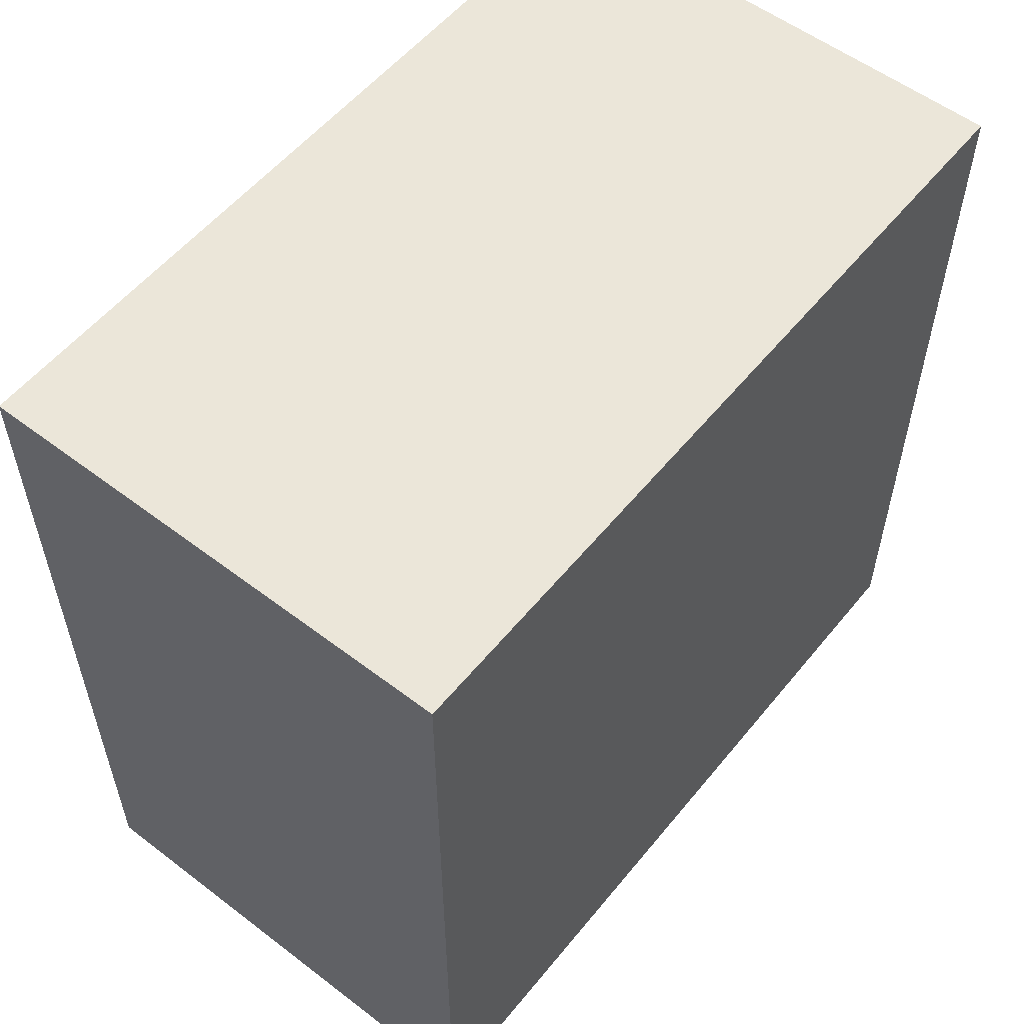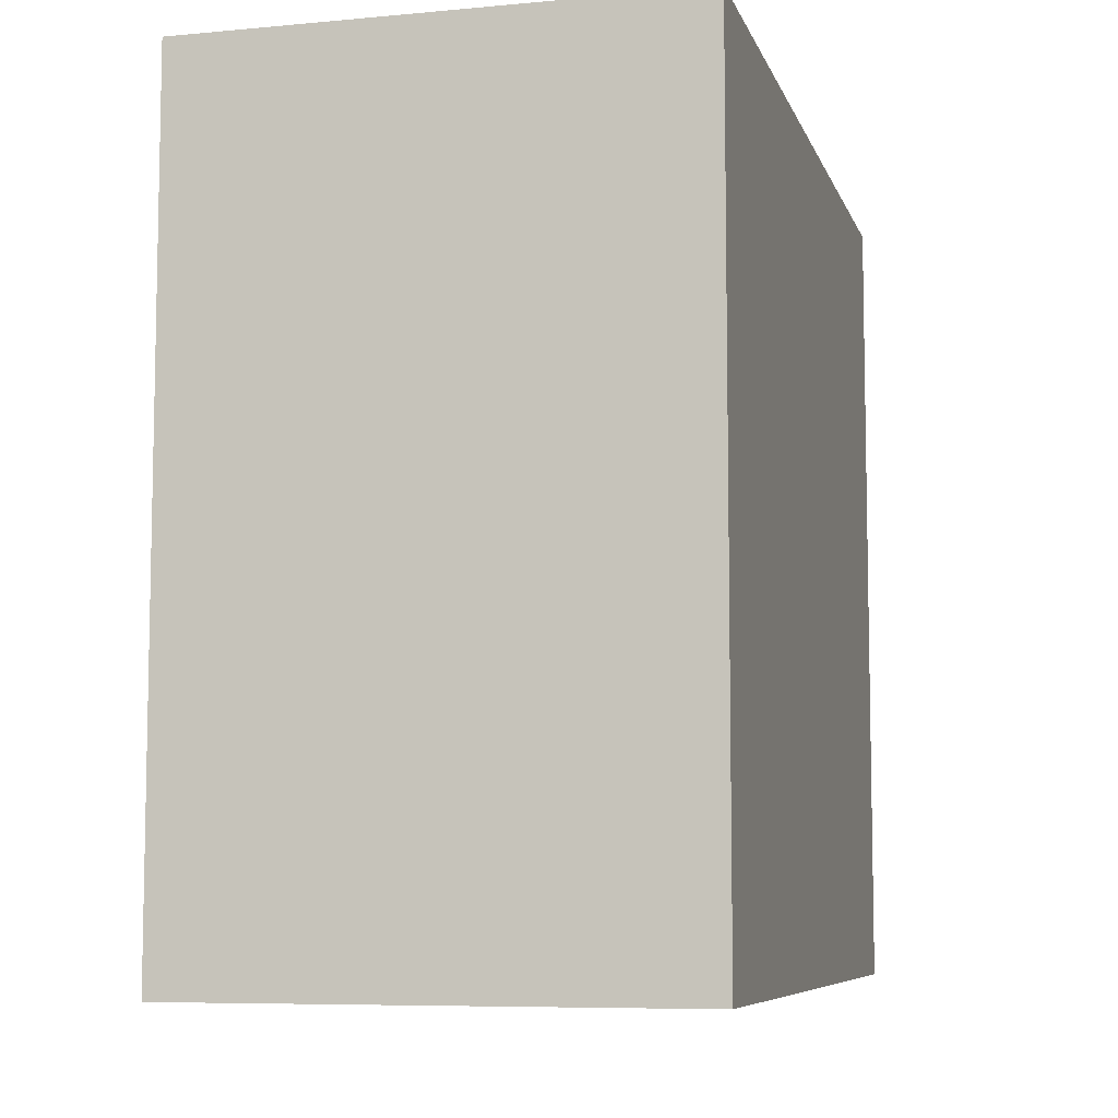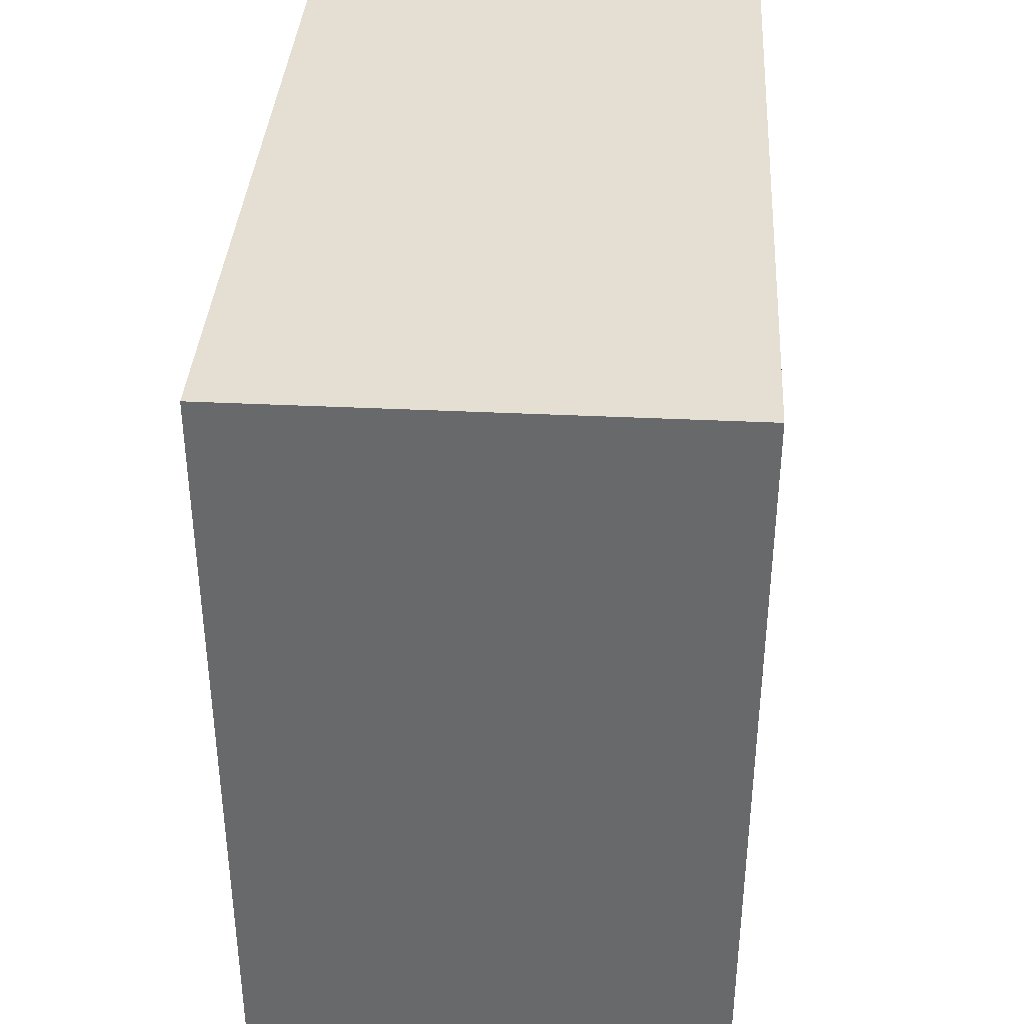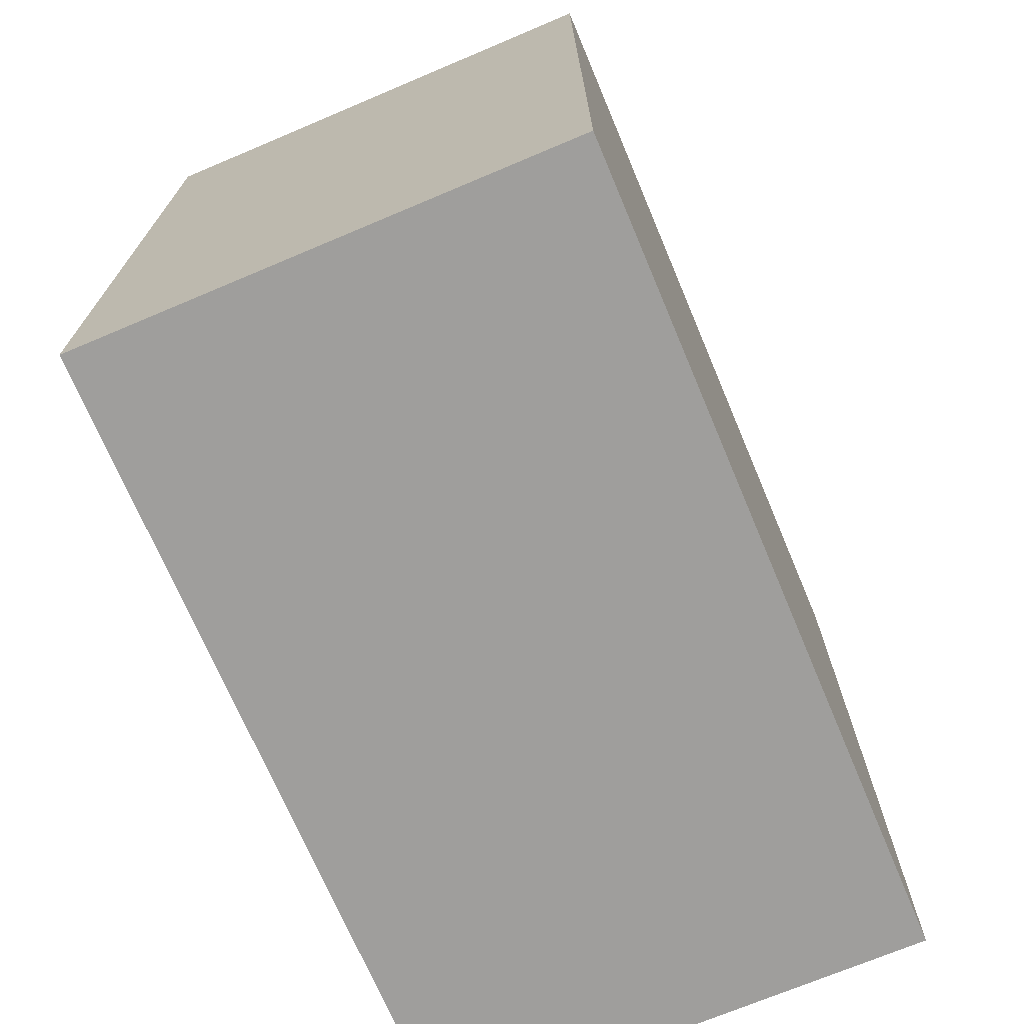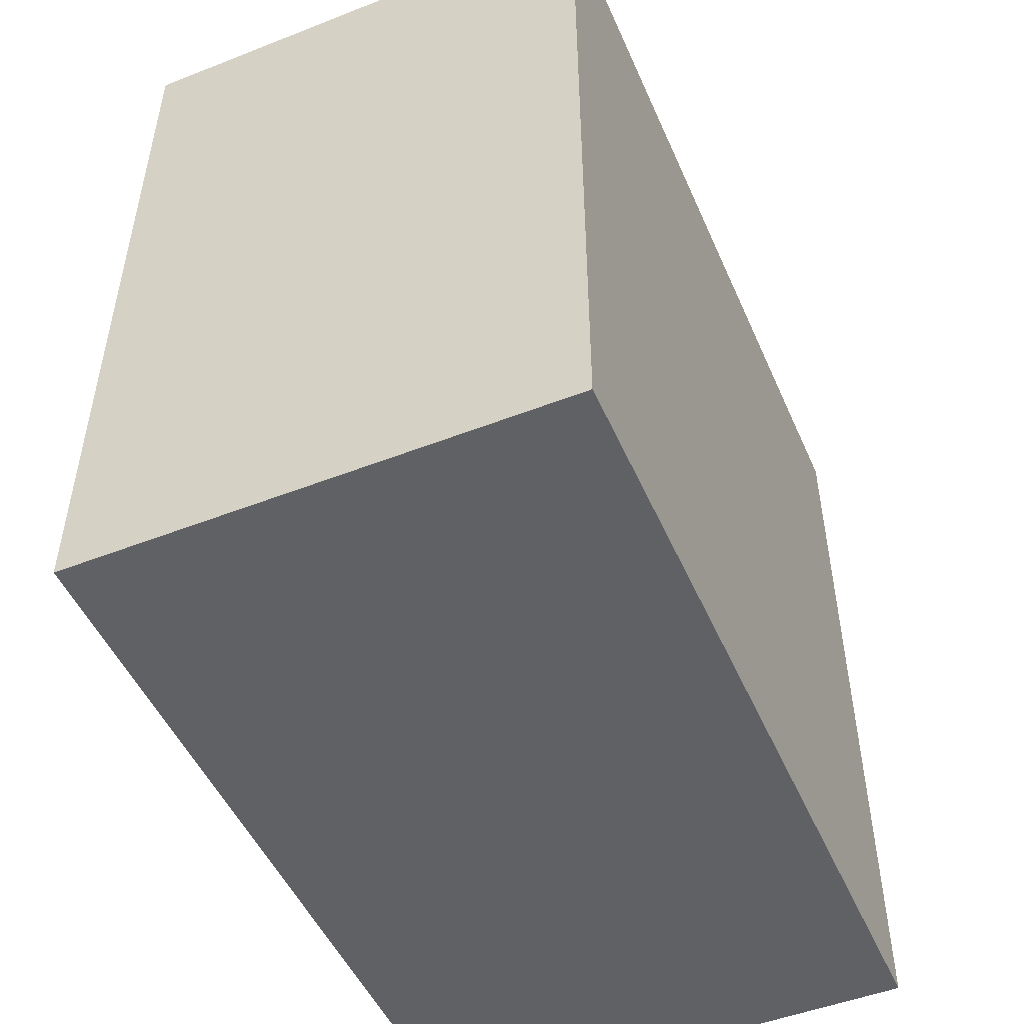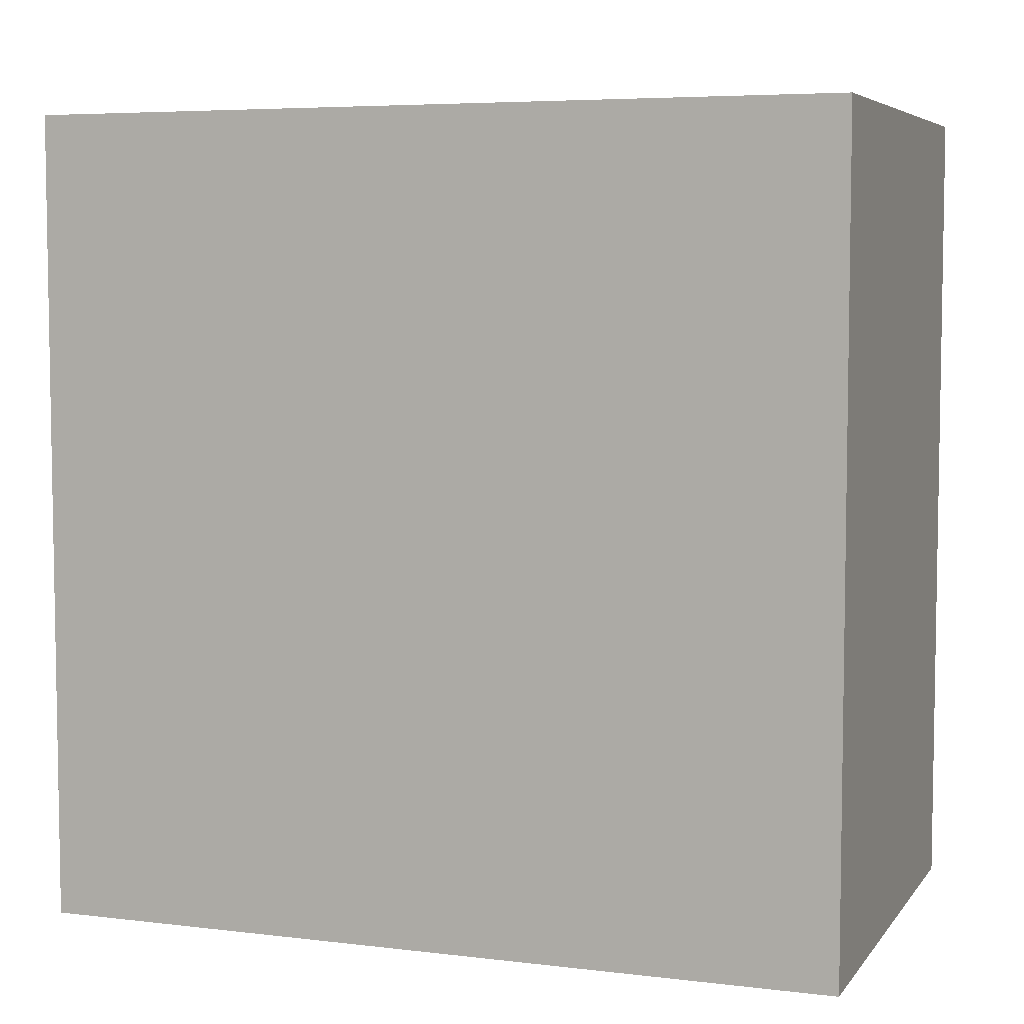
<metadata>
{"format":"obj","ext":"obj","renderer":"f3d","projection":"perspective","resolution":1024,"background":"white","views":[{"elev":55.8,"azim":38.6,"up":"+Z"},{"elev":-7.5,"azim":14.7,"up":"+Z"},{"elev":37.0,"azim":3.6,"up":"+Z"},{"elev":-71.1,"azim":-157.1,"up":"+Y"},{"elev":-49.8,"azim":-156.7,"up":"+Z"},{"elev":5.8,"azim":110.1,"up":"+Z"}]}
</metadata>
<code>
g Mesh
v -1.5 2.5 -2.5
v -1.5 2.5 2.5
v 1.5 2.5 2.5
v 1.5 2.5 -2.5
v -1.5 -2.5 -2.5
v 1.5 -2.5 -2.5
v 1.5 -2.5 2.5
v -1.5 -2.5 2.5
v -1.5 -2.5 -2.5
v -1.5 -2.5 2.5
v -1.5 2.5 2.5
v -1.5 2.5 -2.5
v 1.5 -2.5 -2.5
v 1.5 2.5 -2.5
v 1.5 2.5 2.5
v 1.5 -2.5 2.5
v -1.5 -2.5 2.5
v 1.5 -2.5 2.5
v 1.5 2.5 2.5
v -1.5 2.5 2.5
v -1.5 -2.5 -2.5
v -1.5 2.5 -2.5
v 1.5 2.5 -2.5
v 1.5 -2.5 -2.5
f 1 2 3
f 1 3 4
f 5 6 7
f 5 7 8
f 9 10 11
f 9 11 12
f 13 14 15
f 13 15 16
f 17 18 19
f 17 19 20
f 21 22 23
f 21 23 24

</code>
